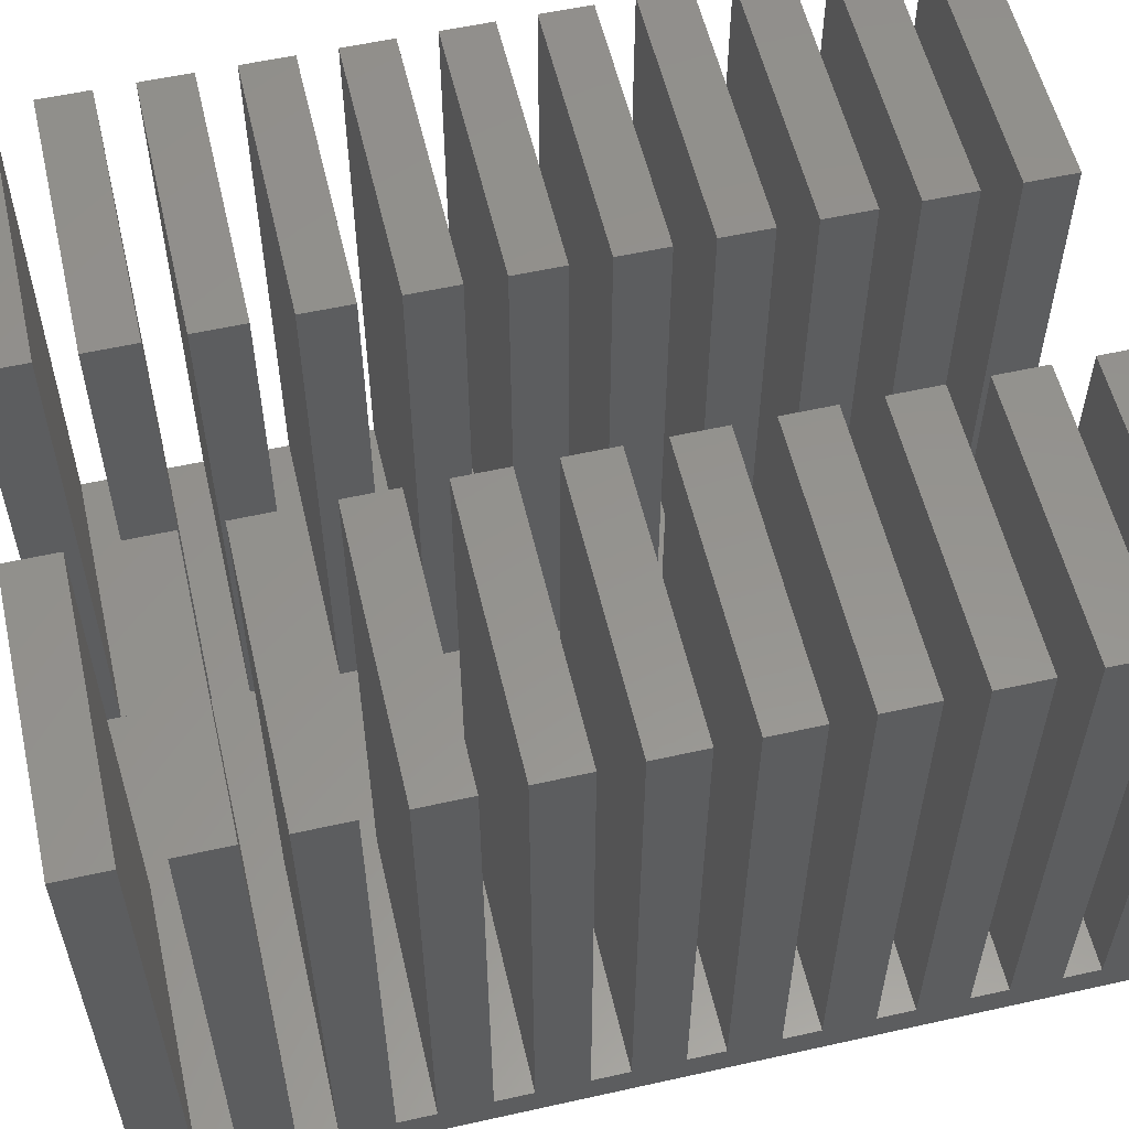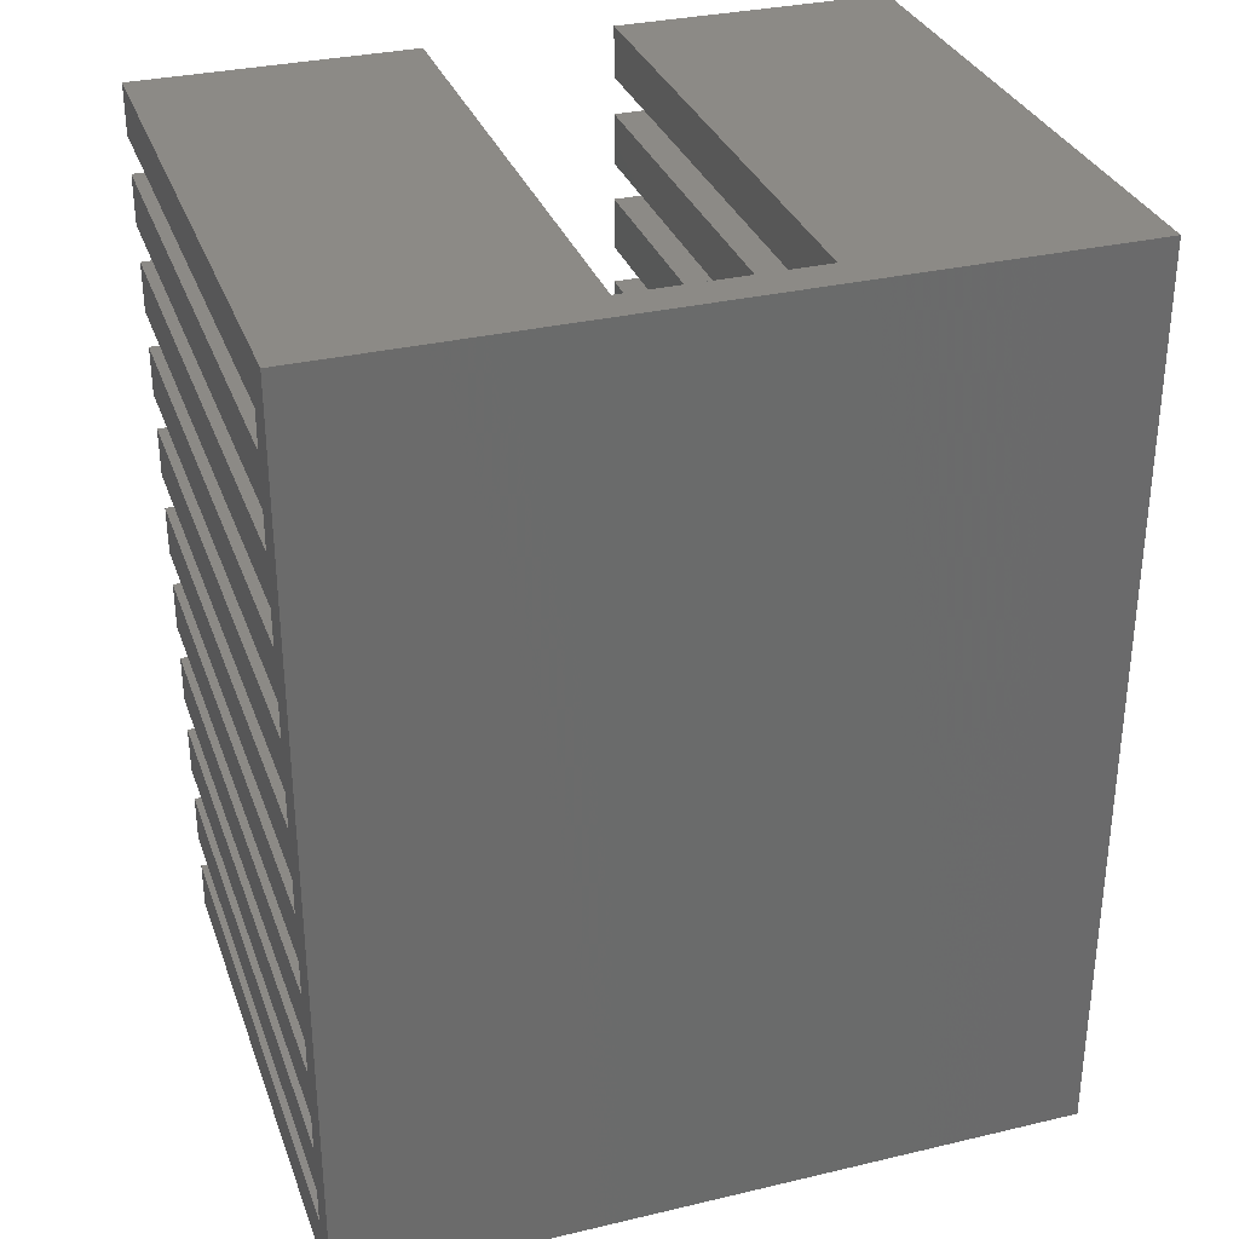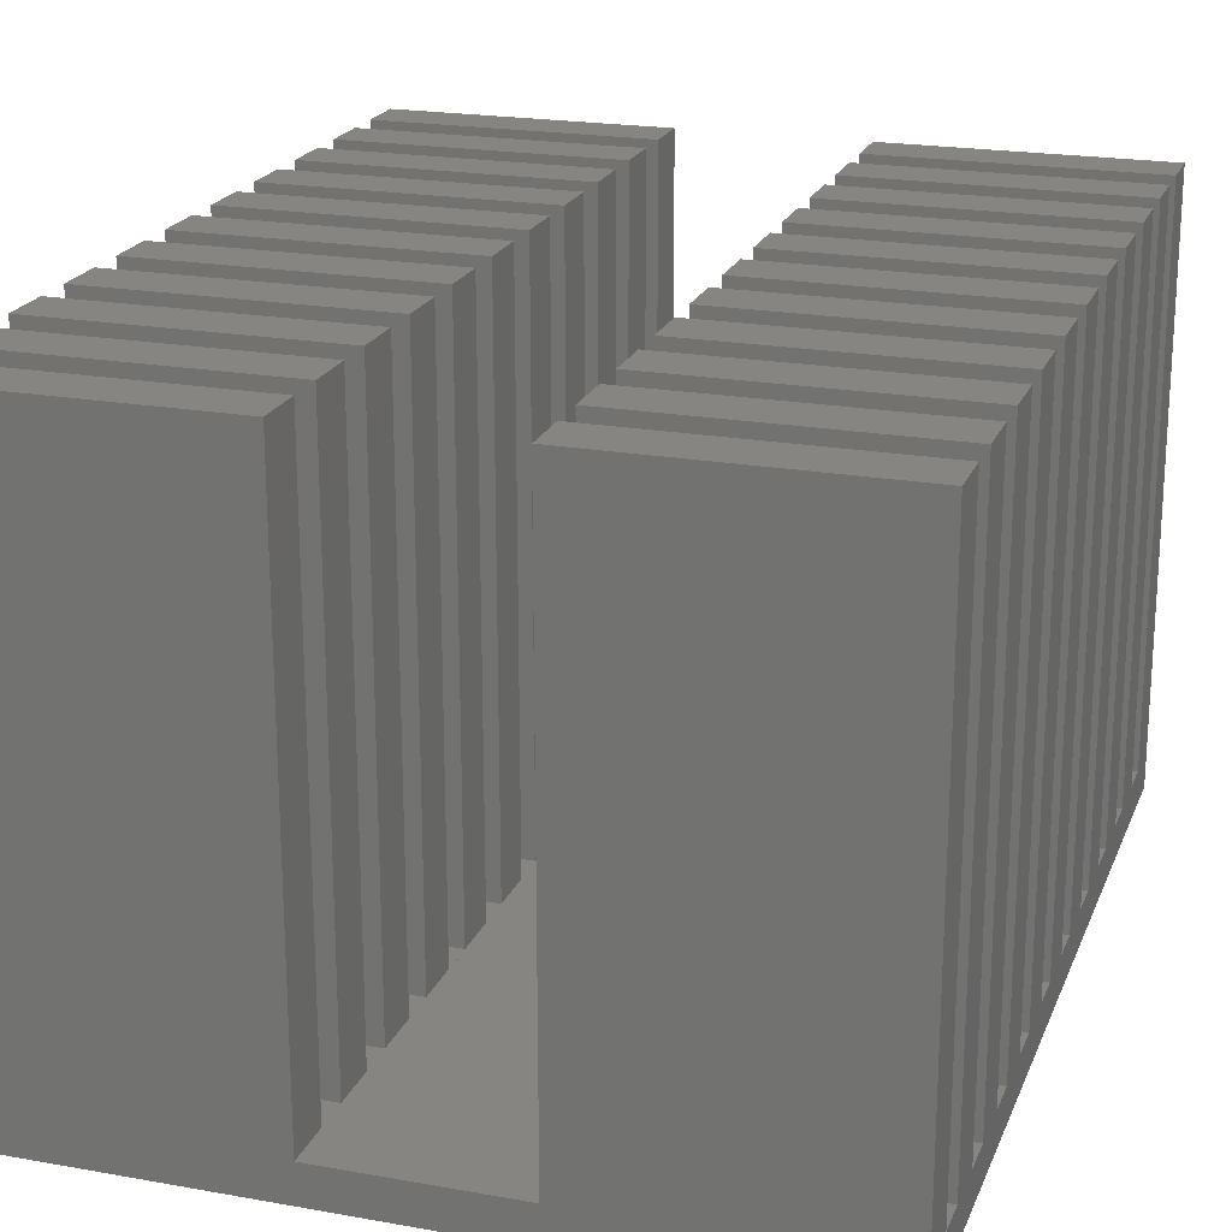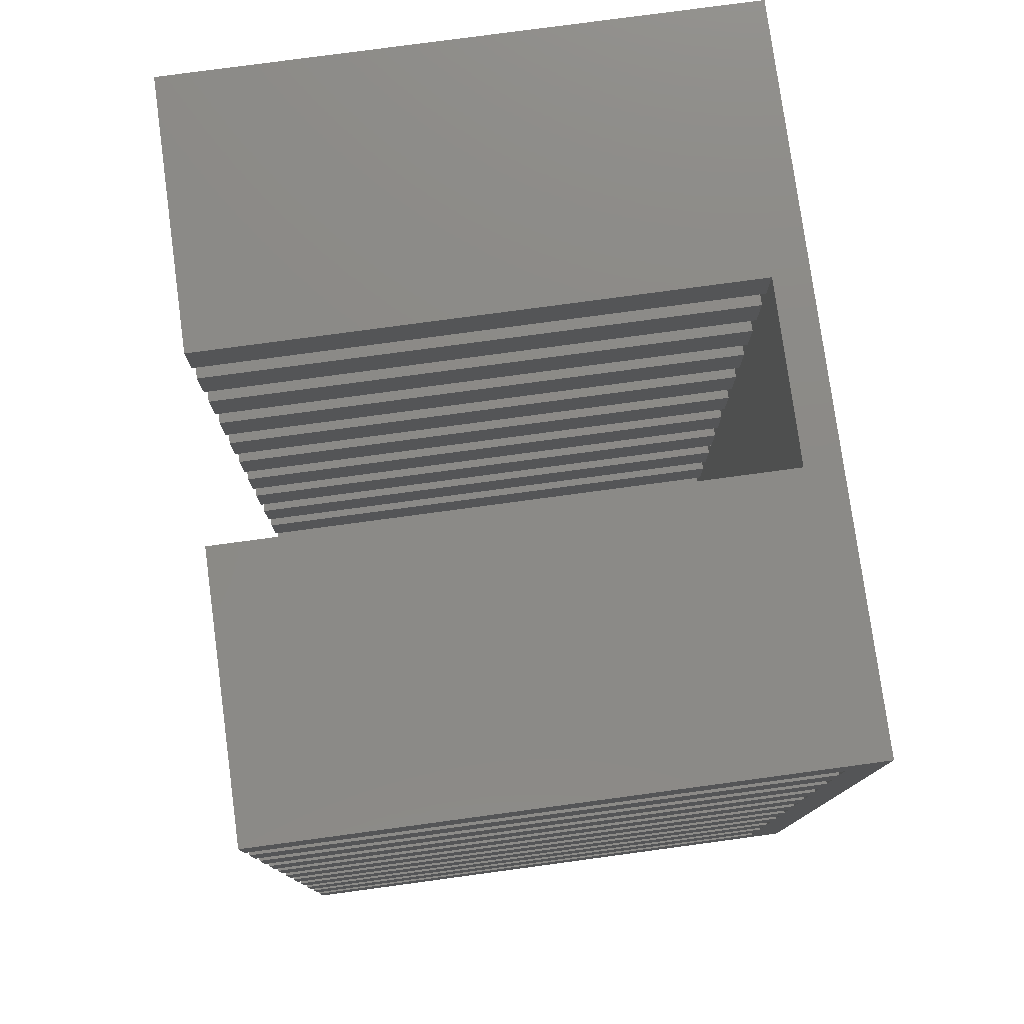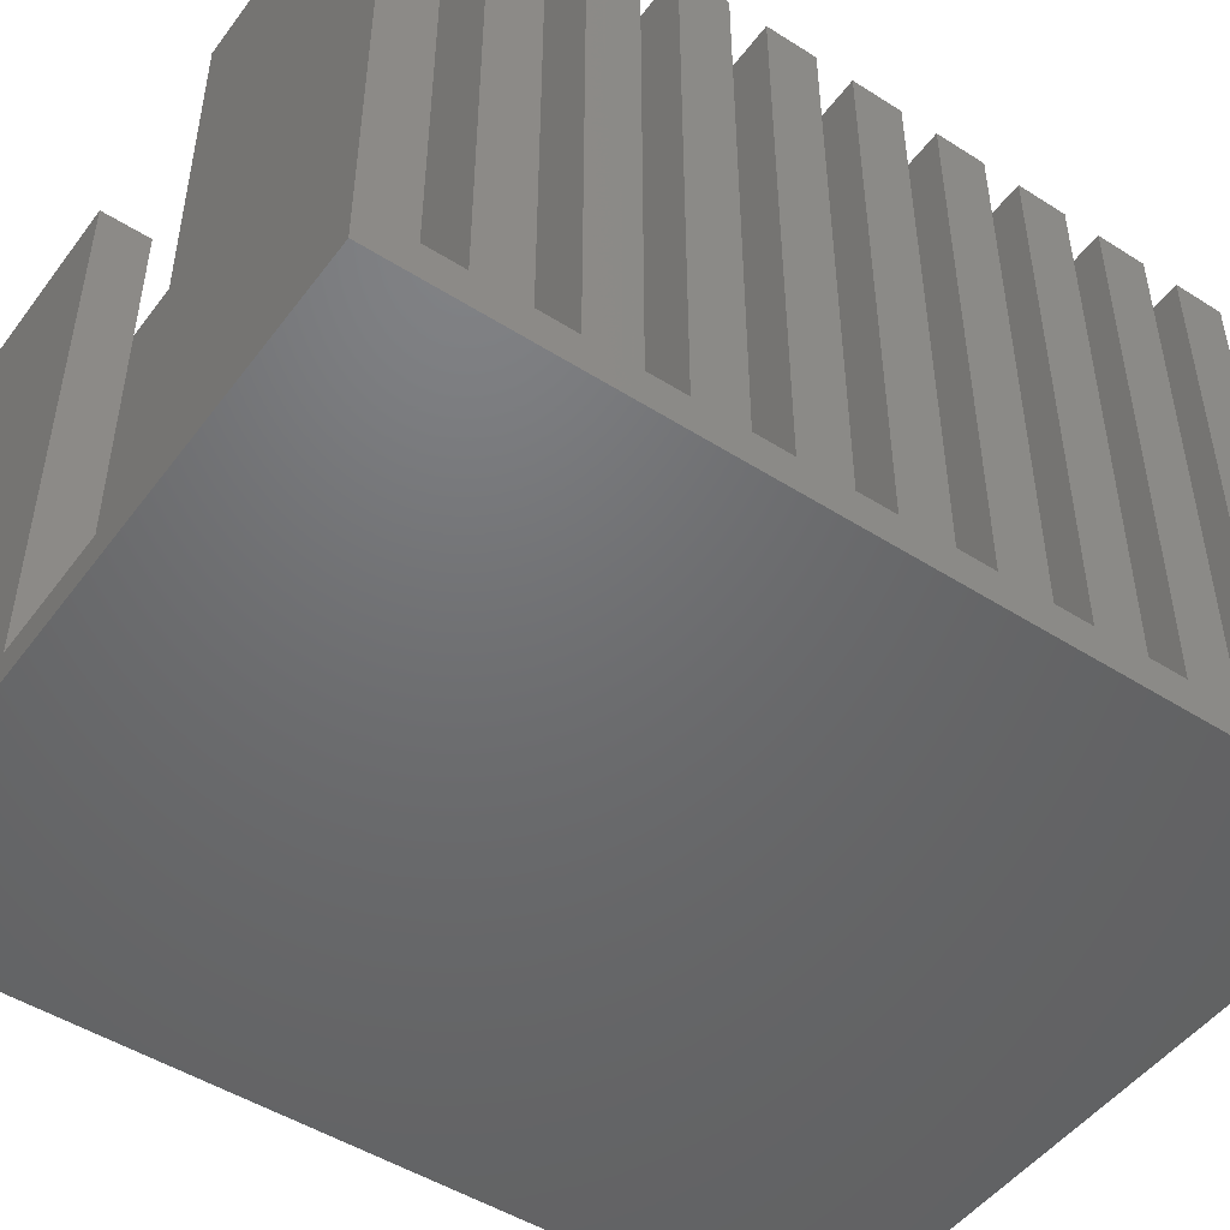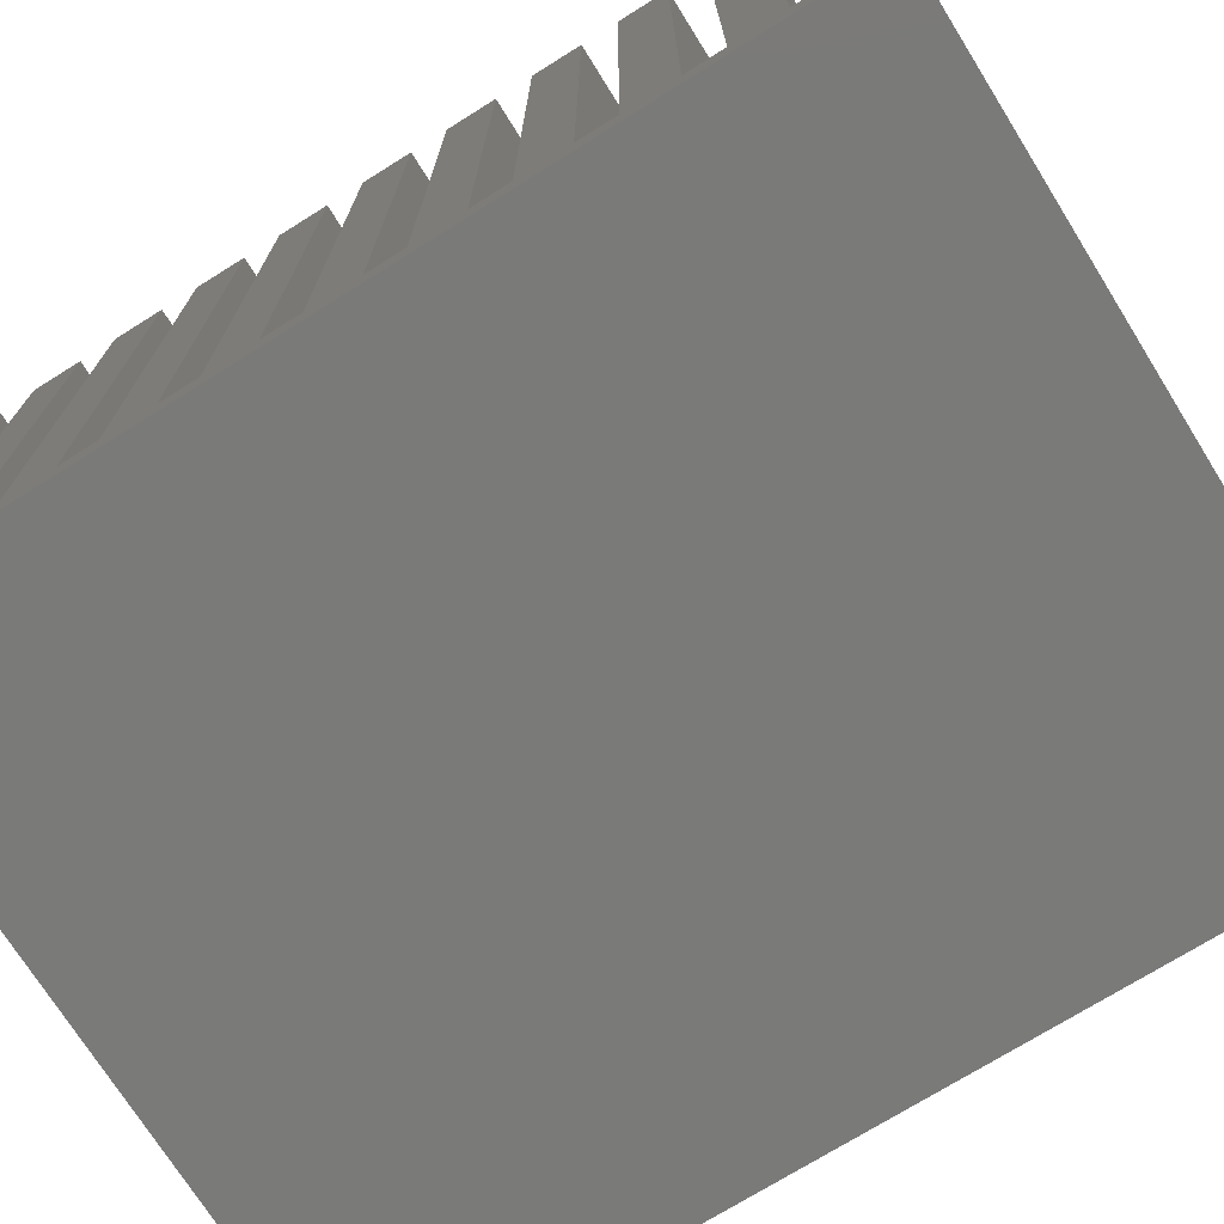
<metadata>
{"format":"stl","ext":"stl","renderer":"f3d","projection":"perspective","resolution":1024,"background":"white","views":[{"elev":56.6,"azim":-103.1,"up":"+Z"},{"elev":32.1,"azim":161.7,"up":"+Y"},{"elev":20.9,"azim":17.8,"up":"+Z"},{"elev":77.9,"azim":82.3,"up":"+Y"},{"elev":-48.8,"azim":54.8,"up":"+Z"},{"elev":-72.9,"azim":-58.0,"up":"+Z"}]}
</metadata>
<code>
# stl→obj: 176 verts, 348 faces
v 0 50 0
v 0 47.27 2.001
v 0 50 32
v 0 45.27 2.001
v 0 42.55 2.001
v 0 45.27 32
v 0 40.55 2.001
v 0 37.82 2.001
v 0 40.55 32
v 0 35.82 2.001
v 0 33.09 2.001
v 0 35.82 32
v 0 31.09 2.001
v 0 28.36 2.001
v 0 31.09 32
v 0 26.36 2.001
v 0 23.64 2.001
v 0 26.36 32
v 0 0 0
v 0 21.64 2.001
v 0 18.91 2.001
v 0 21.64 32
v 0 16.91 2.001
v 0 14.18 2.001
v 0 16.91 32
v 0 12.18 2.001
v 0 9.455 2.001
v 0 12.18 32
v 0 7.455 2.001
v 0 4.727 2.001
v 0 7.455 32
v 0 2.727 2.001
v 0 0 32
v 0 2.727 32
v 0 47.27 32
v 0 42.55 32
v 0 37.82 32
v 0 33.09 32
v 0 28.36 32
v 0 23.64 32
v 0 18.91 32
v 0 14.18 32
v 0 9.455 32
v 0 4.727 32
v 15 50 2
v 25 0 2
v 25 50 2
v 15 0 2
v 40 2.727 32
v 40 0 32
v 40 2.727 2.001
v 40 7.455 32
v 40 4.727 32
v 40 7.455 2.001
v 40 12.18 32
v 40 9.455 32
v 40 12.18 2.001
v 40 16.91 32
v 40 14.18 32
v 40 16.91 2.001
v 40 21.64 32
v 40 18.91 32
v 40 21.64 2.001
v 40 26.36 32
v 40 23.64 32
v 40 26.36 2.001
v 40 31.09 32
v 40 28.36 32
v 40 31.09 2.001
v 40 35.82 32
v 40 33.09 32
v 40 35.82 2.001
v 40 40.55 32
v 40 37.82 32
v 40 40.55 2.001
v 40 45.27 32
v 40 42.55 32
v 40 45.27 2.001
v 40 47.27 2.001
v 40 50 32
v 40 47.27 32
v 40 50 0
v 40 42.55 2.001
v 40 37.82 2.001
v 40 33.09 2.001
v 40 28.36 2.001
v 40 23.64 2.001
v 40 0 0
v 40 18.91 2.001
v 40 14.18 2.001
v 40 9.455 2.001
v 40 4.727 2.001
v 25 50 32
v 15 50 32
v 15 0 32
v 25 0 32
v 15 2.727 32
v 15 47.27 32
v 15 4.727 32
v 15 7.455 32
v 15 9.455 32
v 15 12.18 32
v 15 14.18 32
v 15 16.91 32
v 15 18.91 32
v 15 21.64 32
v 15 23.64 32
v 15 26.36 32
v 15 28.36 32
v 15 31.09 32
v 15 33.09 32
v 15 35.82 32
v 15 37.82 32
v 15 40.55 32
v 15 42.55 32
v 15 45.27 32
v 15 2.727 2.001
v 15 7.455 2.001
v 15 12.18 2.001
v 15 16.91 2.001
v 15 21.64 2.001
v 15 26.36 2.001
v 15 31.09 2.001
v 15 35.82 2.001
v 15 40.55 2.001
v 15 45.27 2.001
v 15 47.27 2.001
v 15 42.55 2.001
v 15 37.82 2.001
v 15 33.09 2.001
v 15 28.36 2.001
v 15 23.64 2.001
v 15 18.91 2.001
v 15 14.18 2.001
v 15 9.455 2.001
v 15 4.727 2.001
v 25 47.27 2.001
v 25 45.27 2.001
v 25 42.55 2.001
v 25 45.27 32
v 25 40.55 2.001
v 25 37.82 2.001
v 25 40.55 32
v 25 35.82 2.001
v 25 33.09 2.001
v 25 35.82 32
v 25 31.09 2.001
v 25 28.36 2.001
v 25 31.09 32
v 25 26.36 2.001
v 25 23.64 2.001
v 25 26.36 32
v 25 21.64 2.001
v 25 18.91 2.001
v 25 21.64 32
v 25 16.91 2.001
v 25 14.18 2.001
v 25 16.91 32
v 25 12.18 2.001
v 25 9.455 2.001
v 25 12.18 32
v 25 7.455 2.001
v 25 4.727 2.001
v 25 7.455 32
v 25 2.727 2.001
v 25 2.727 32
v 25 47.27 32
v 25 42.55 32
v 25 37.82 32
v 25 33.09 32
v 25 28.36 32
v 25 23.64 32
v 25 18.91 32
v 25 14.18 32
v 25 9.455 32
v 25 4.727 32
f 1 2 3
f 1 4 2
f 4 5 6
f 1 5 4
f 1 7 5
f 7 8 9
f 1 8 7
f 1 10 8
f 10 11 12
f 1 11 10
f 1 13 11
f 13 14 15
f 1 14 13
f 1 16 14
f 16 17 18
f 1 17 16
f 19 17 1
f 20 21 22
f 17 19 20
f 20 19 21
f 23 24 25
f 21 19 23
f 23 19 24
f 26 27 28
f 24 19 26
f 26 19 27
f 29 30 31
f 27 19 29
f 29 19 30
f 30 19 32
f 33 32 19
f 32 33 34
f 3 2 35
f 6 5 36
f 9 8 37
f 12 11 38
f 15 14 39
f 18 17 40
f 22 21 41
f 25 24 42
f 28 27 43
f 31 30 44
f 45 46 47
f 46 45 48
f 49 50 51
f 52 53 54
f 55 56 57
f 58 59 60
f 61 62 63
f 64 65 66
f 67 68 69
f 70 71 72
f 73 74 75
f 76 77 78
f 79 80 81
f 80 79 82
f 78 82 79
f 83 78 77
f 83 82 78
f 75 82 83
f 84 75 74
f 84 82 75
f 72 82 84
f 85 72 71
f 85 82 72
f 69 82 85
f 86 69 68
f 86 82 69
f 66 82 86
f 87 66 65
f 87 82 66
f 88 87 63
f 89 63 62
f 88 63 89
f 88 89 60
f 90 60 59
f 88 60 90
f 88 90 57
f 91 57 56
f 88 57 91
f 88 91 54
f 92 54 53
f 88 54 92
f 88 92 51
f 87 88 82
f 88 51 50
f 80 47 93
f 47 82 45
f 82 47 80
f 45 3 94
f 45 1 3
f 1 45 82
f 19 82 88
f 82 19 1
f 33 48 95
f 48 19 46
f 19 48 33
f 46 50 96
f 46 88 50
f 88 46 19
f 34 95 97
f 95 34 33
f 3 98 94
f 98 3 35
f 31 99 100
f 99 31 44
f 28 101 102
f 101 28 43
f 25 103 104
f 103 25 42
f 22 105 106
f 105 22 41
f 18 107 108
f 107 18 40
f 15 109 110
f 109 15 39
f 12 111 112
f 111 12 38
f 9 113 114
f 113 9 37
f 6 115 116
f 115 6 36
f 97 95 117
f 100 99 118
f 102 101 119
f 104 103 120
f 106 105 121
f 108 107 122
f 110 109 123
f 112 111 124
f 114 113 125
f 116 115 126
f 98 45 94
f 127 45 98
f 126 45 127
f 128 126 115
f 128 45 126
f 125 45 128
f 129 125 113
f 129 45 125
f 124 45 129
f 130 124 111
f 130 45 124
f 123 45 130
f 131 123 109
f 131 45 123
f 122 45 131
f 132 122 107
f 132 45 122
f 121 45 132
f 133 121 105
f 133 45 121
f 120 45 133
f 134 120 103
f 134 45 120
f 119 45 134
f 135 119 101
f 135 45 119
f 118 45 135
f 136 118 99
f 136 45 118
f 117 45 136
f 117 48 45
f 48 117 95
f 47 137 93
f 47 138 137
f 138 139 140
f 47 139 138
f 47 141 139
f 141 142 143
f 47 142 141
f 47 144 142
f 144 145 146
f 47 145 144
f 47 147 145
f 147 148 149
f 47 148 147
f 47 150 148
f 150 151 152
f 47 151 150
f 47 153 151
f 153 154 155
f 47 154 153
f 47 156 154
f 156 157 158
f 47 157 156
f 47 159 157
f 159 160 161
f 47 160 159
f 47 162 160
f 162 163 164
f 47 163 162
f 47 165 163
f 46 165 47
f 46 166 165
f 166 46 96
f 93 137 167
f 140 139 168
f 143 142 169
f 146 145 170
f 149 148 171
f 152 151 172
f 155 154 173
f 158 157 174
f 161 160 175
f 164 163 176
f 166 50 49
f 50 166 96
f 93 81 80
f 81 93 167
f 164 53 52
f 53 164 176
f 161 56 55
f 56 161 175
f 158 59 58
f 59 158 174
f 155 62 61
f 62 155 173
f 152 65 64
f 65 152 172
f 149 68 67
f 68 149 171
f 146 71 70
f 71 146 170
f 143 74 73
f 74 143 169
f 140 77 76
f 77 140 168
f 30 99 44
f 99 30 136
f 163 53 176
f 53 163 92
f 30 117 136
f 117 30 32
f 163 51 92
f 51 163 165
f 117 34 97
f 34 117 32
f 51 166 49
f 166 51 165
f 27 101 43
f 101 27 135
f 160 56 175
f 56 160 91
f 27 118 135
f 118 27 29
f 160 54 91
f 54 160 162
f 118 31 100
f 31 118 29
f 54 164 52
f 164 54 162
f 24 119 134
f 119 24 26
f 157 57 90
f 57 157 159
f 119 28 102
f 28 119 26
f 57 161 55
f 161 57 159
f 24 103 42
f 103 24 134
f 157 59 174
f 59 157 90
f 21 120 133
f 120 21 23
f 154 60 89
f 60 154 156
f 120 25 104
f 25 120 23
f 60 158 58
f 158 60 156
f 21 105 41
f 105 21 133
f 154 62 173
f 62 154 89
f 17 121 132
f 121 17 20
f 151 63 87
f 63 151 153
f 121 22 106
f 22 121 20
f 63 155 61
f 155 63 153
f 17 107 40
f 107 17 132
f 151 65 172
f 65 151 87
f 14 109 39
f 109 14 131
f 148 68 171
f 68 148 86
f 14 122 131
f 122 14 16
f 148 66 86
f 66 148 150
f 122 18 108
f 18 122 16
f 66 152 64
f 152 66 150
f 11 111 38
f 111 11 130
f 145 71 170
f 71 145 85
f 11 123 130
f 123 11 13
f 145 69 85
f 69 145 147
f 123 15 110
f 15 123 13
f 69 149 67
f 149 69 147
f 8 113 37
f 113 8 129
f 142 74 169
f 74 142 84
f 8 124 129
f 124 8 10
f 142 72 84
f 72 142 144
f 124 12 112
f 12 124 10
f 72 146 70
f 146 72 144
f 5 115 36
f 115 5 128
f 139 77 168
f 77 139 83
f 5 125 128
f 125 5 7
f 139 75 83
f 75 139 141
f 125 9 114
f 9 125 7
f 75 143 73
f 143 75 141
f 2 126 127
f 126 2 4
f 137 78 79
f 78 137 138
f 126 6 116
f 6 126 4
f 78 140 76
f 140 78 138
f 2 98 35
f 98 2 127
f 137 81 167
f 81 137 79

</code>
